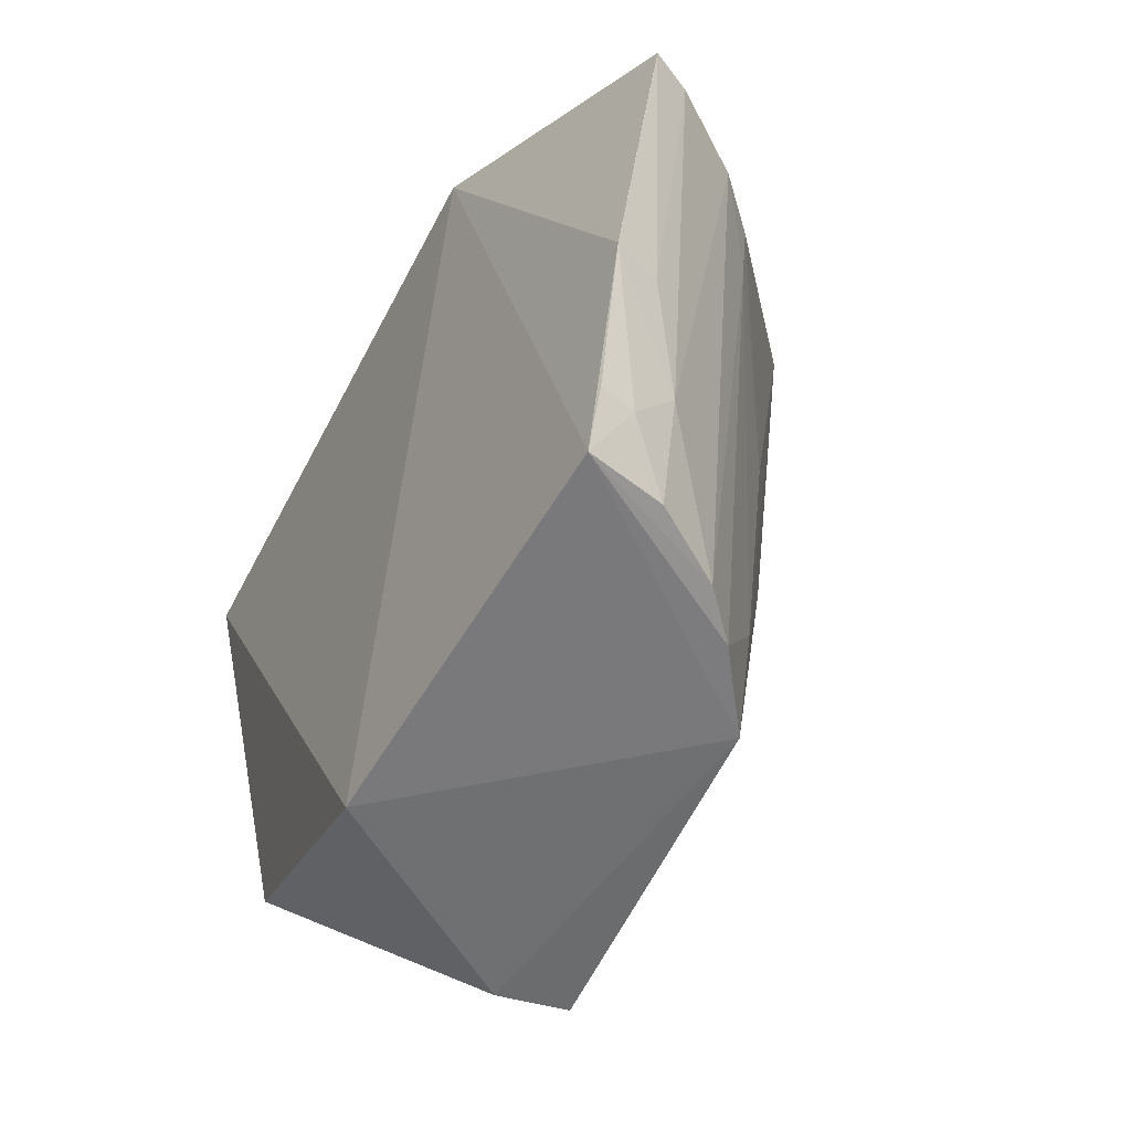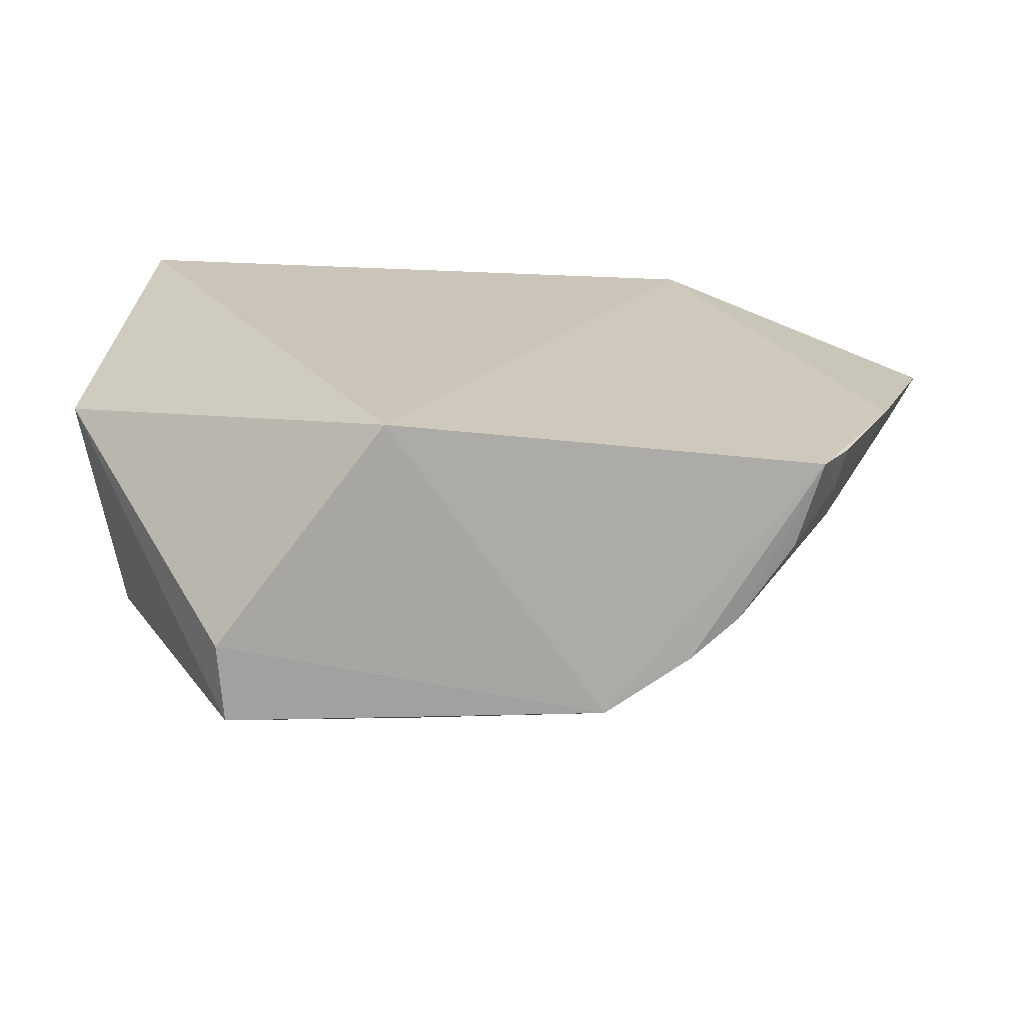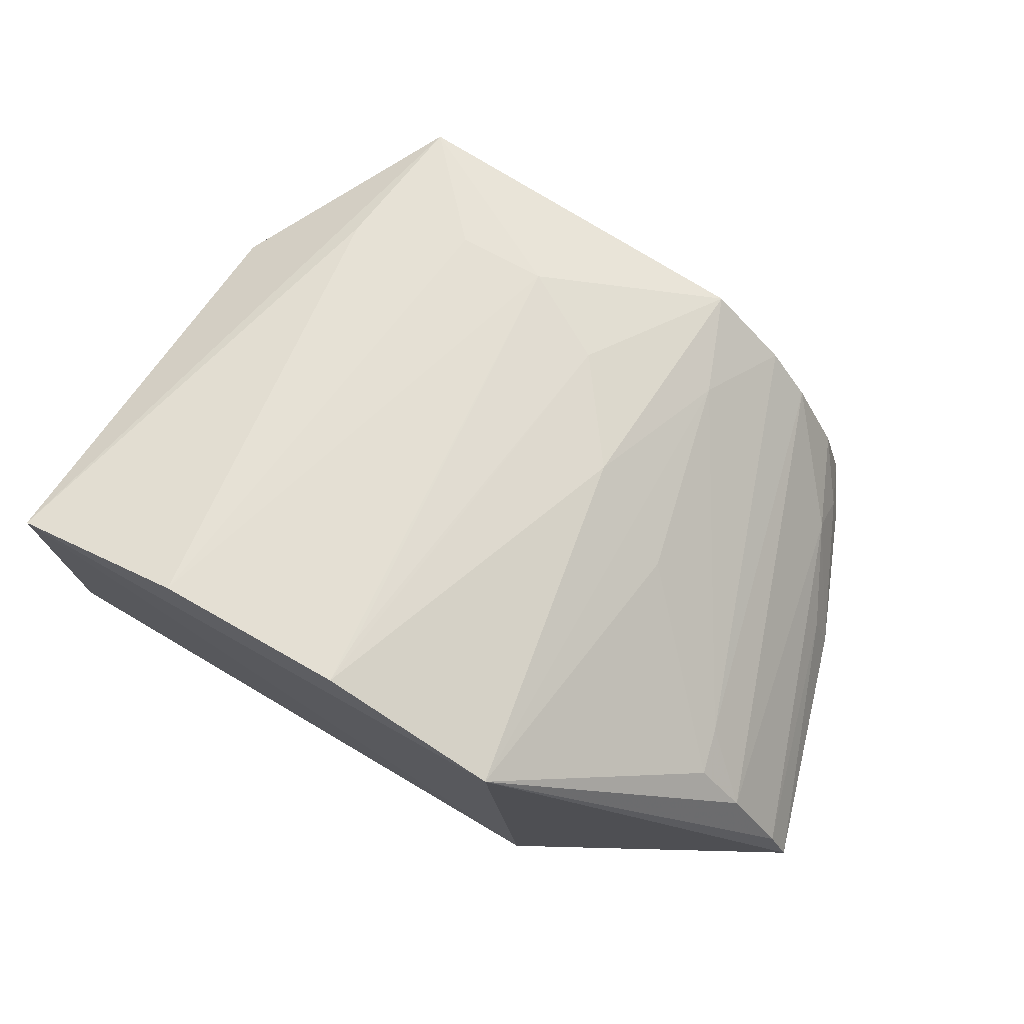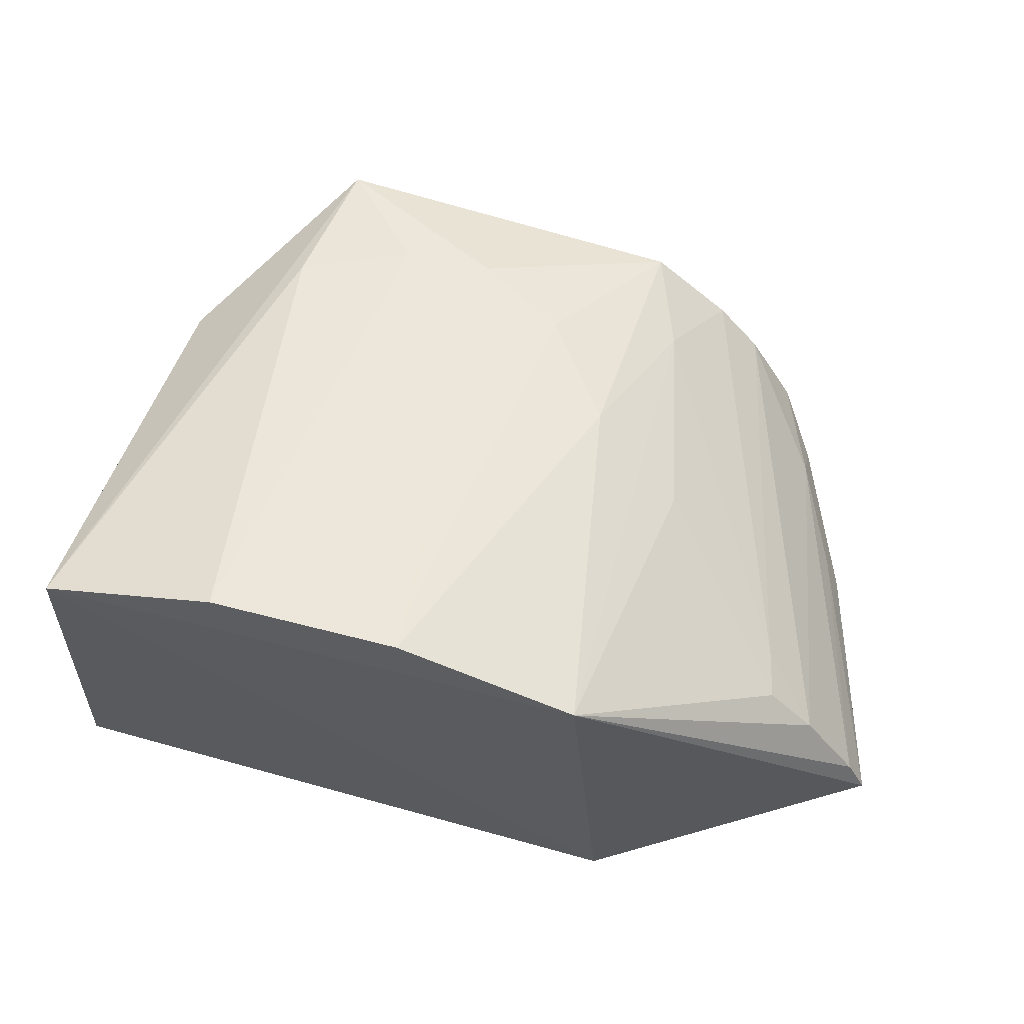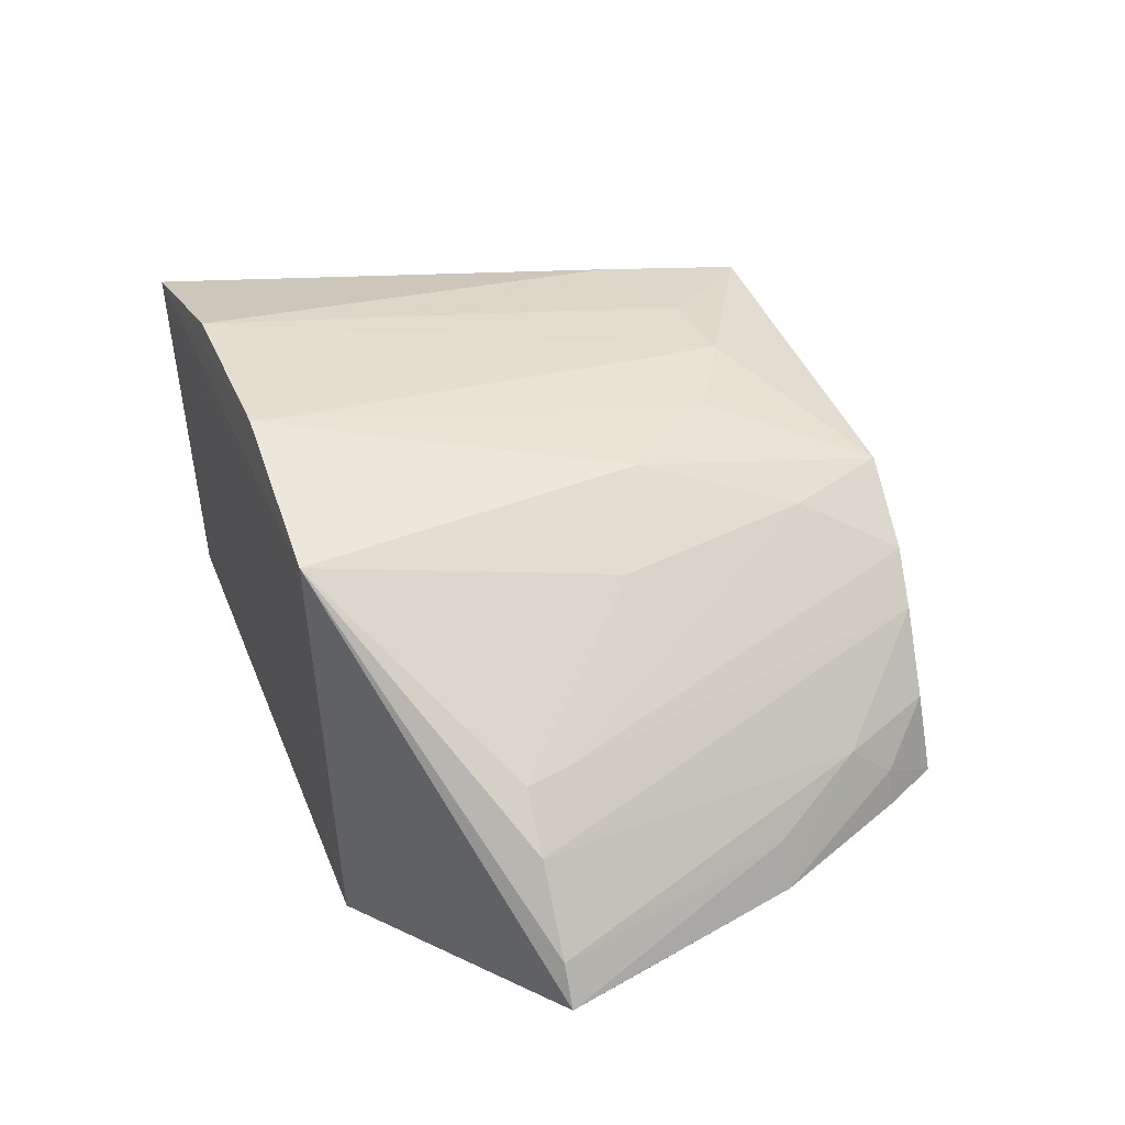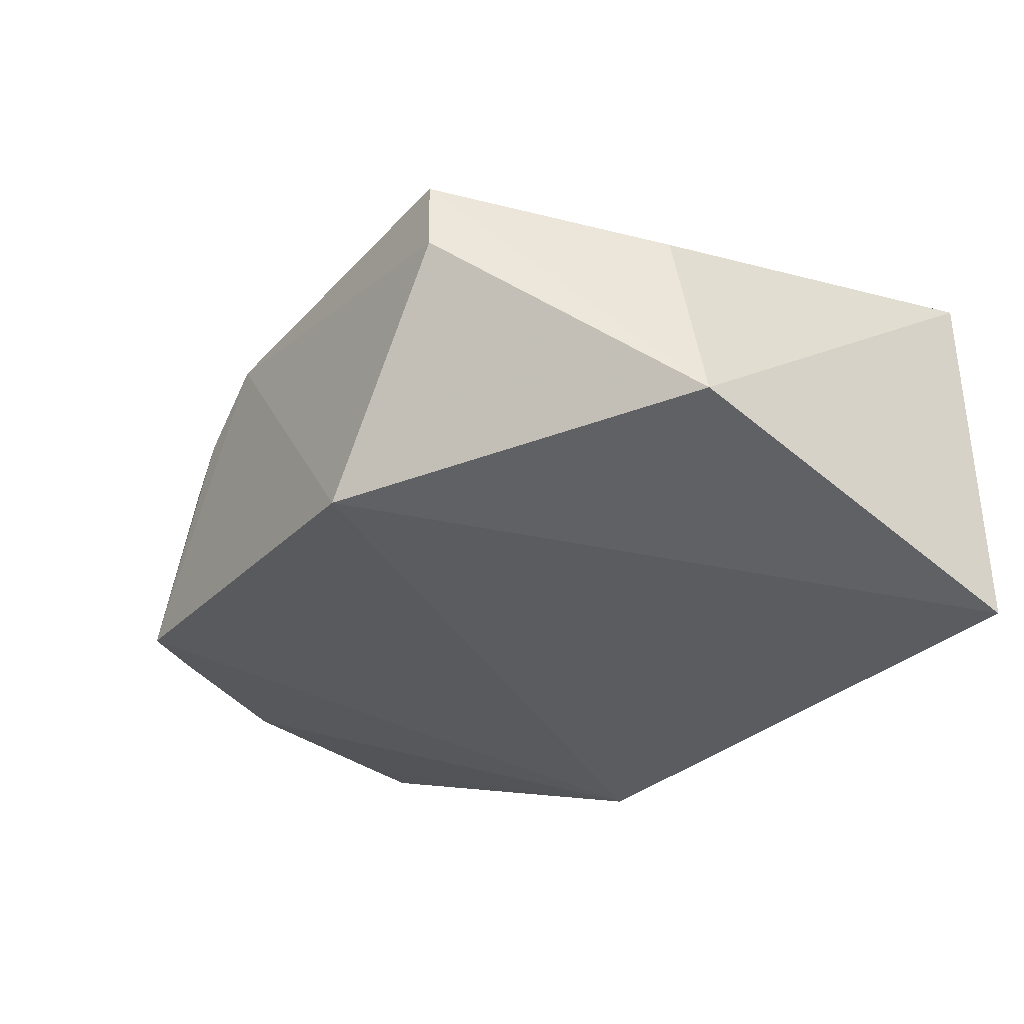
<metadata>
{"format":"obj","ext":"obj","renderer":"f3d","projection":"perspective","resolution":1024,"background":"white","views":[{"elev":-54.4,"azim":-117.9,"up":"+Y"},{"elev":-76.2,"azim":176.9,"up":"+Y"},{"elev":72.5,"azim":-149.9,"up":"+Z"},{"elev":59.5,"azim":-164.7,"up":"+Z"},{"elev":36.8,"azim":-110.5,"up":"+Z"},{"elev":-29.6,"azim":53.4,"up":"+Z"}]}
</metadata>
<code>
v 0.01501 -0.06748 0.07682
v 0.03495 -0.1036 0.04761
v 0.03299 -0.06866 0.03854
v -0.02005 -0.06823 0.03778
v -0.01975 -0.1195 0.06289
v 0.006487 -0.1212 0.04395
v 0.03055 -0.06684 0.07286
v -0.0173 -0.06731 0.07271
v -0.02967 -0.1189 0.04577
v 0.01888 -0.1204 0.07011
v -0.001628 -0.06761 0.07669
v -0.01288 -0.12 0.06784
v -0.04399 -0.08015 0.04478
v 0.01976 -0.1208 0.06354
v 0.03016 -0.1028 0.0651
v 0.0203 -0.1073 0.07163
v 0.002708 -0.1115 0.07209
v -0.01195 -0.09806 0.07172
v -0.02035 -0.09373 0.06723
v -0.03741 -0.102 0.04431
v 0.01065 -0.1114 0.07192
v -0.005286 -0.107 0.07176
v -0.01626 -0.1113 0.06737
v -0.03743 -0.08012 0.05518
v -0.04263 -0.08464 0.04466
v -0.02786 -0.1183 0.05288
v -0.001577 -0.07196 0.07621
v -0.0323 -0.0844 0.05933
v -0.04223 -0.08011 0.04834
v -0.03145 -0.114 0.04867
v -0.02362 -0.1187 0.05936
v -0.03335 -0.0803 0.05918
v -0.03157 -0.11 0.05208
v -0.03225 -0.114 0.04548
v -0.03593 -0.1017 0.04841
f 6 3 2
f 6 4 3
f 7 3 4
f 7 2 3
f 8 7 4
f 9 4 6
f 11 1 7
f 11 7 8
f 12 9 6
f 12 5 9
f 13 8 4
f 14 6 2
f 14 2 10
f 14 12 6
f 14 10 12
f 15 10 2
f 15 2 7
f 15 7 10
f 16 10 7
f 16 7 1
f 17 1 11
f 17 12 10
f 18 11 8
f 20 4 9
f 21 16 1
f 21 10 16
f 21 17 10
f 21 1 17
f 22 11 18
f 22 18 12
f 22 12 17
f 23 5 12
f 23 12 18
f 23 18 8
f 23 8 19
f 25 20 13
f 25 13 4
f 25 4 20
f 27 22 17
f 27 17 11
f 27 11 22
f 28 23 19
f 28 5 23
f 29 24 8
f 29 8 13
f 30 9 26
f 31 26 9
f 31 9 5
f 31 28 24
f 31 5 28
f 32 28 19
f 32 19 8
f 32 8 24
f 32 24 28
f 33 20 30
f 33 30 26
f 33 26 31
f 33 31 24
f 33 24 29
f 34 30 20
f 34 20 9
f 34 9 30
f 35 33 29
f 35 29 13
f 35 13 20
f 35 20 33

</code>
